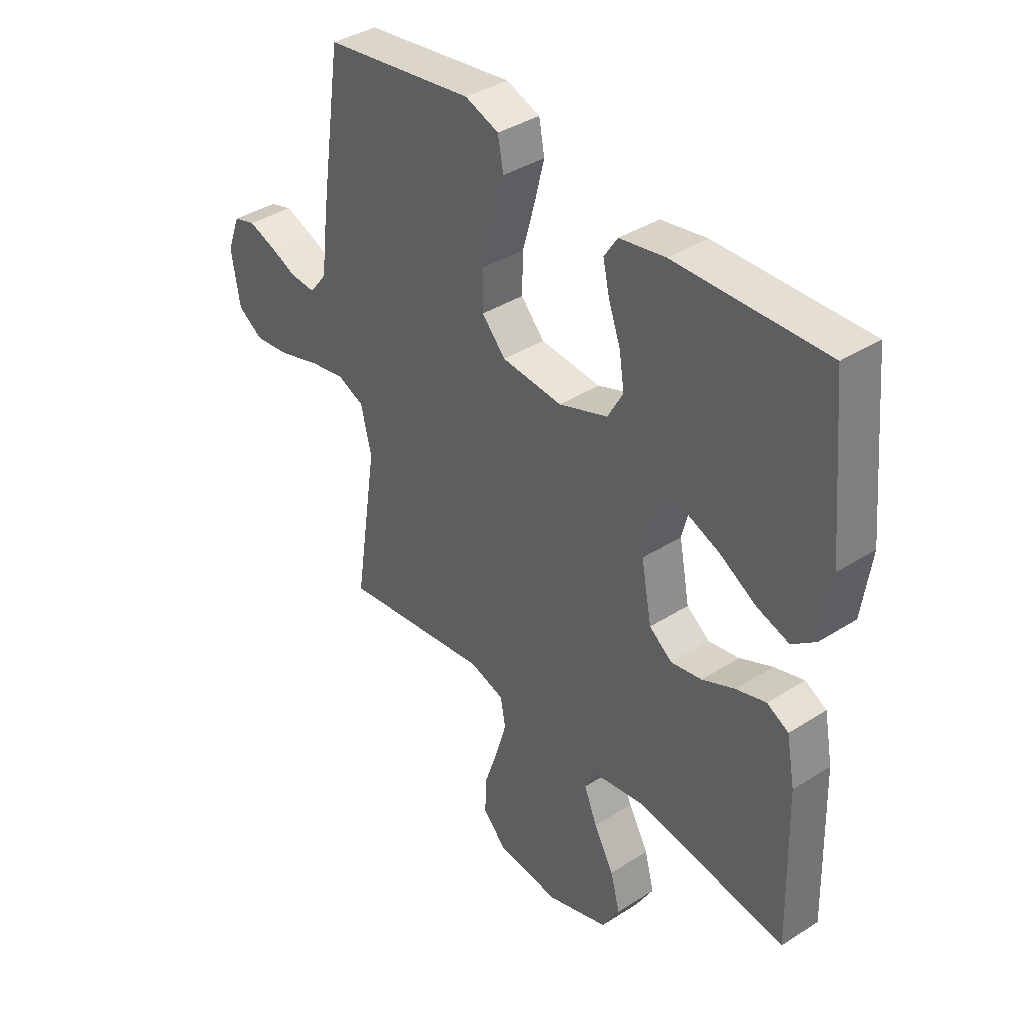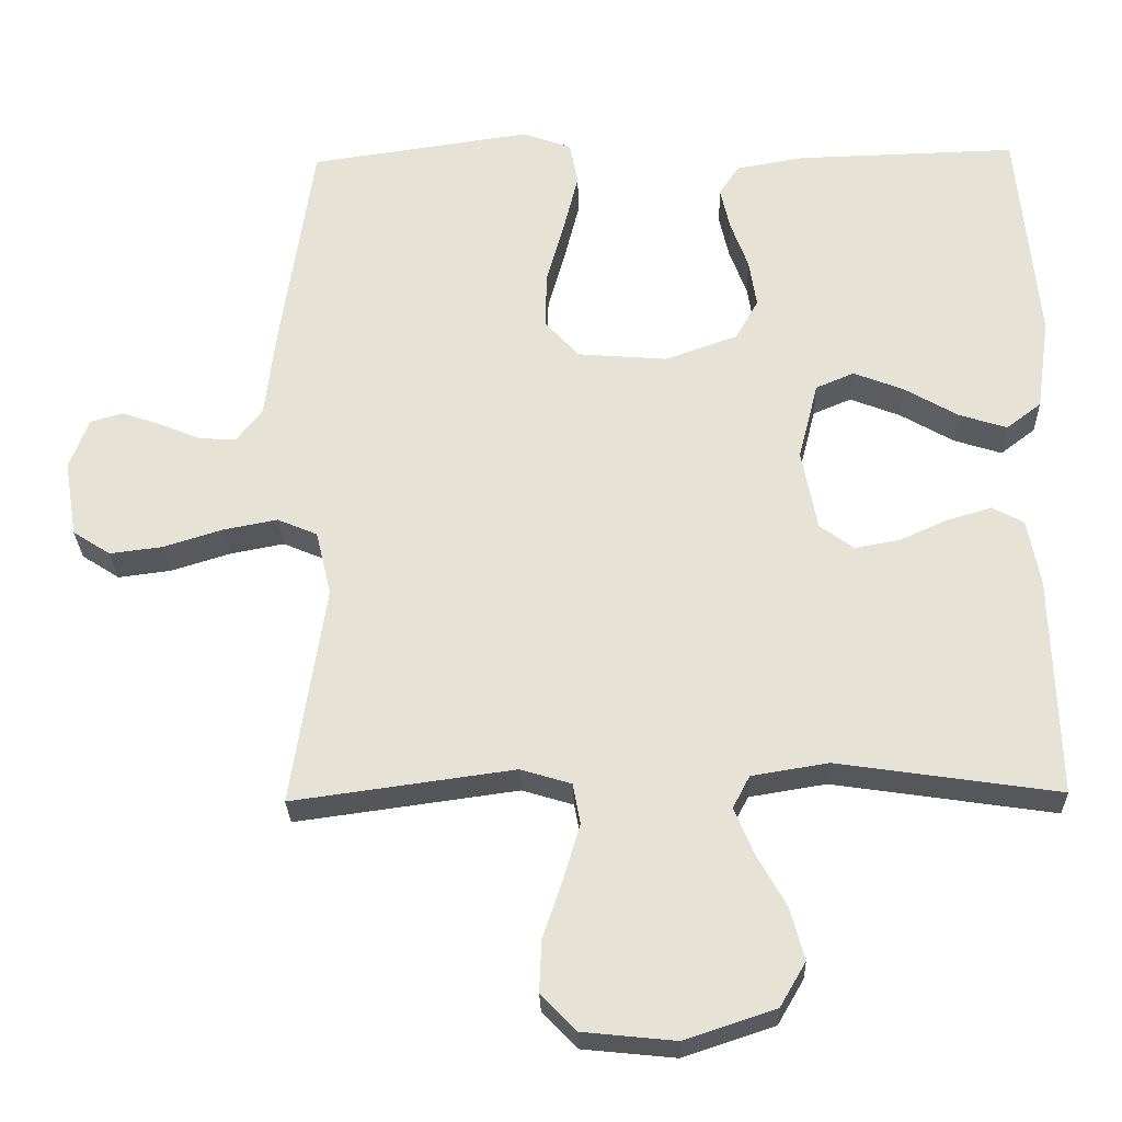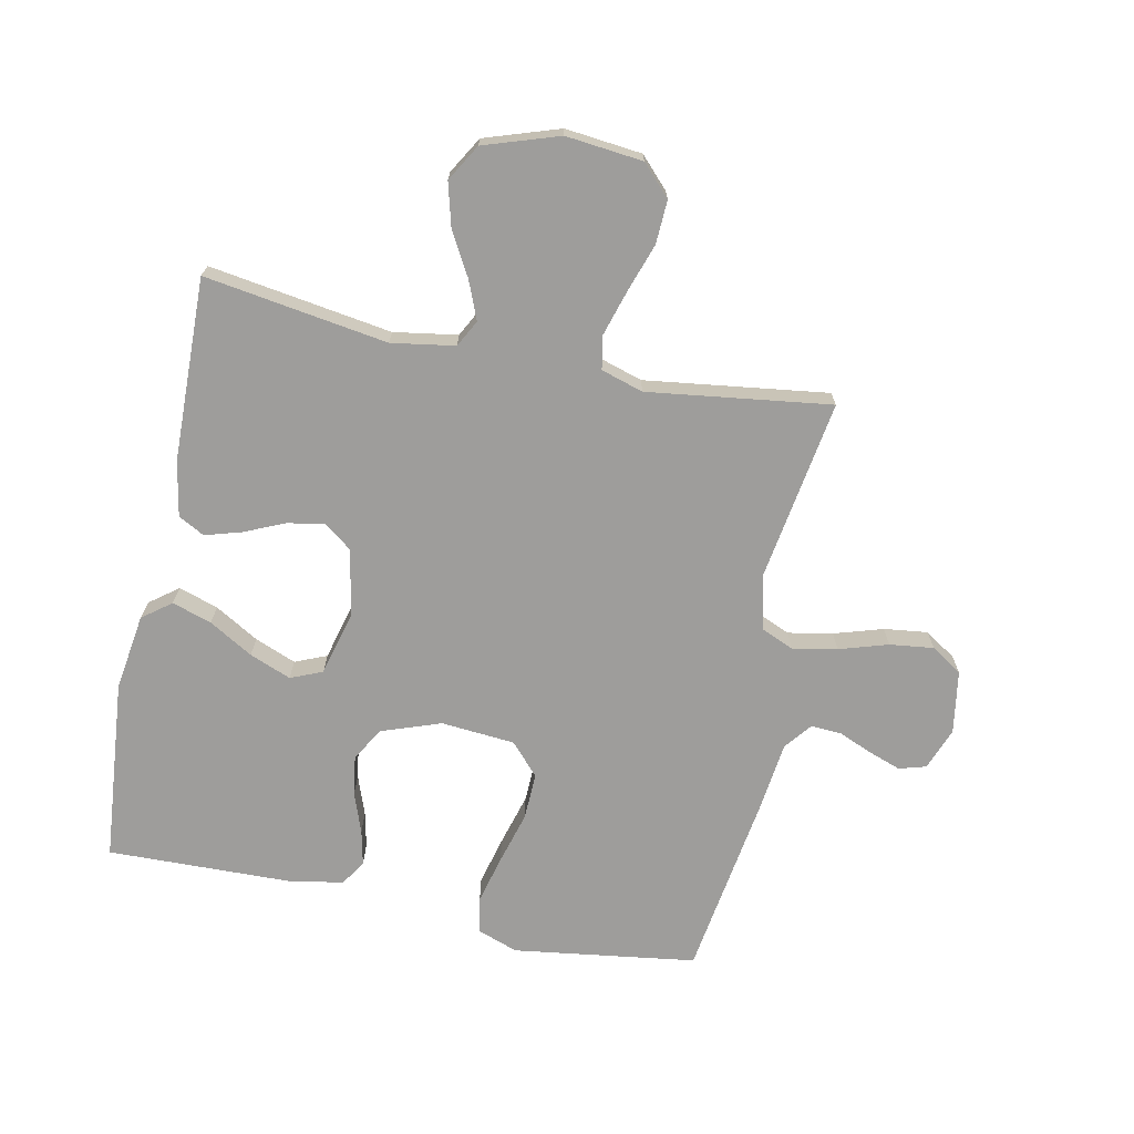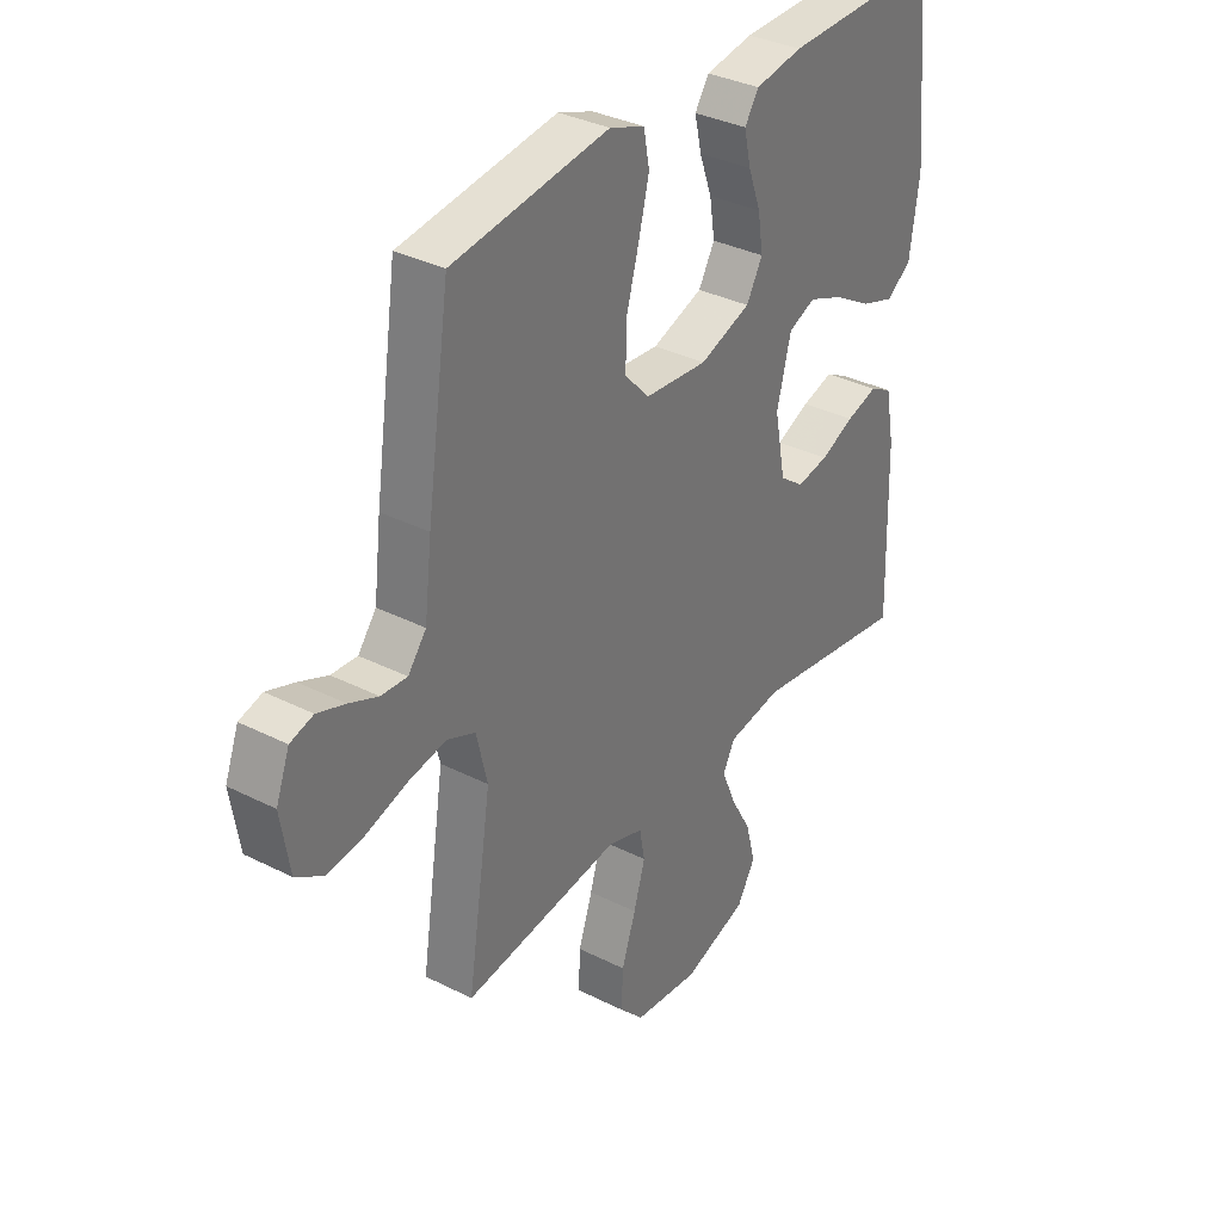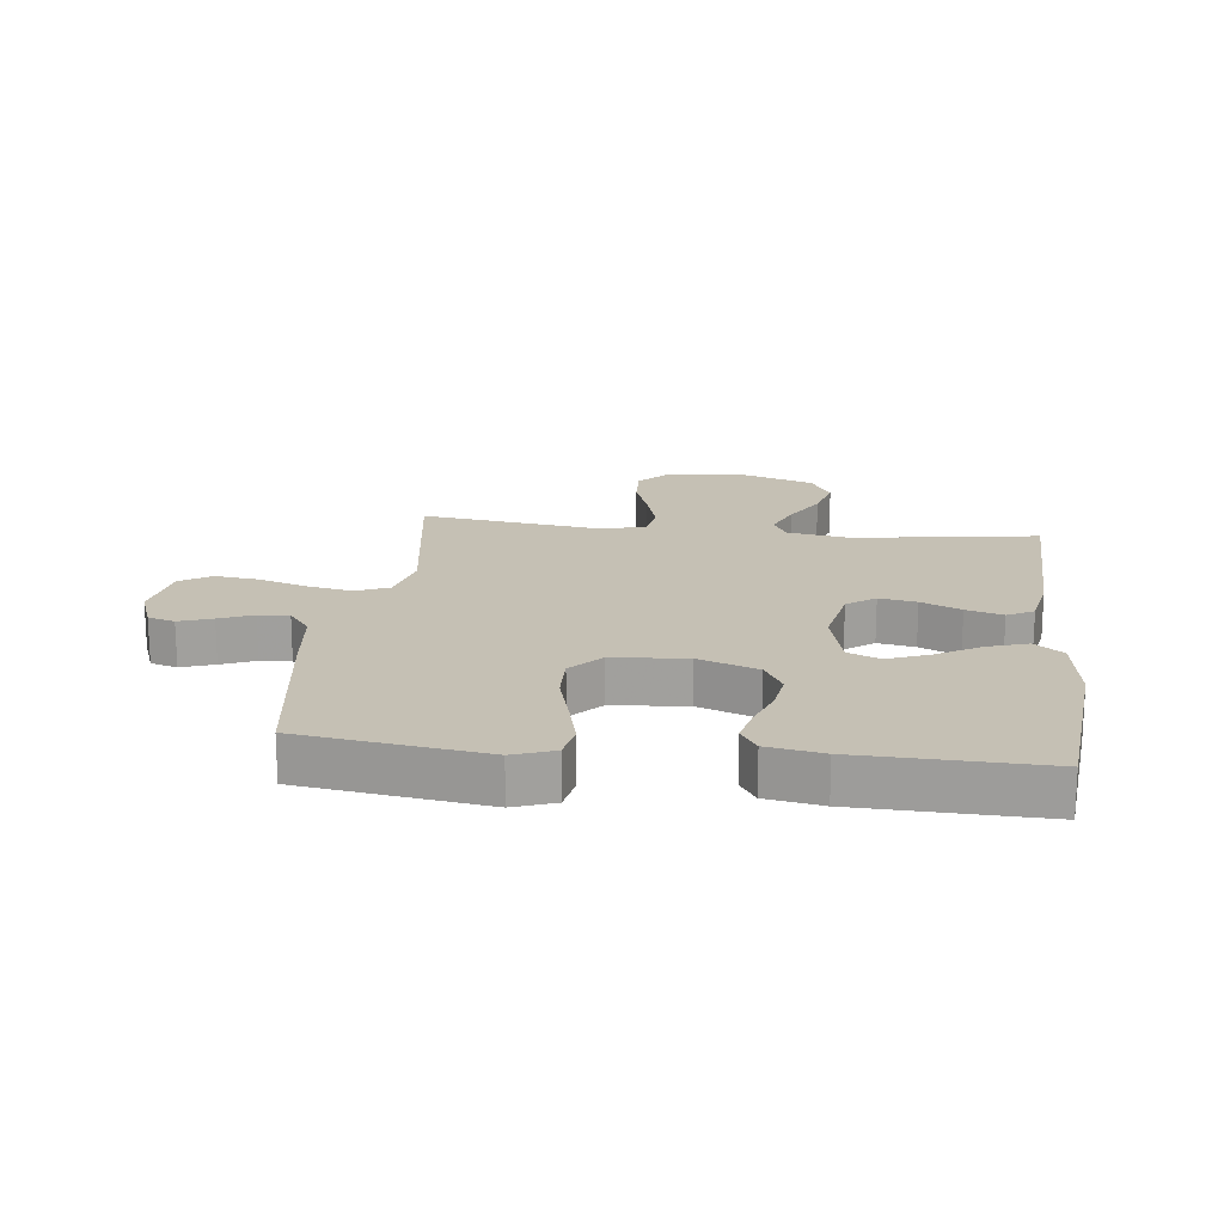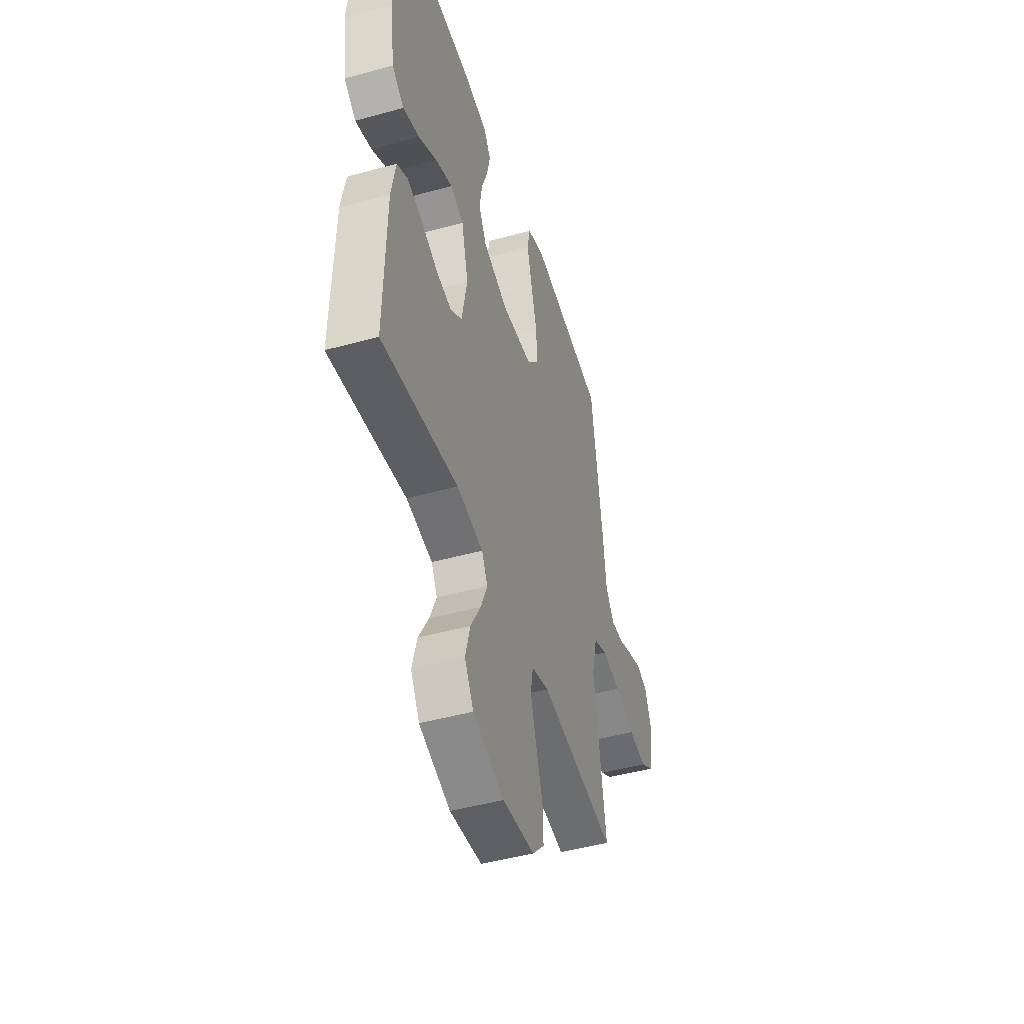
<metadata>
{"format":"obj","ext":"obj","renderer":"f3d","projection":"perspective","resolution":1024,"background":"white","views":[{"elev":38.4,"azim":51.1,"up":"+Z"},{"elev":-27.5,"azim":1.7,"up":"+Z"},{"elev":-70.4,"azim":168.2,"up":"+Y"},{"elev":34.2,"azim":-55.6,"up":"+Z"},{"elev":18.2,"azim":6.7,"up":"+Y"},{"elev":-46.8,"azim":107.4,"up":"+Z"}]}
</metadata>
<code>
v 0.5 0.07 0.5
v 0.528 0.07 0.2
v 0.51 0.07 0.074
v 0.463 0.07 0.038
v 0.398 0.07 0.059
v 0.326 0.07 0.101
v 0.258 0.07 0.128
v 0.206 0.07 0.106
v 0.179 0.07 0
v 0.2 0.07 -0.11
v 0.246 0.07 -0.144
v 0.307 0.07 -0.133
v 0.372 0.07 -0.104
v 0.432 0.07 -0.086
v 0.475 0.07 -0.109
v 0.492 0.07 -0.2
v 0.5 0.07 -0.5
v 0.2 0.07 -0.455
v 0.096 0.07 -0.472
v 0.073 0.07 -0.516
v 0.099 0.07 -0.579
v 0.139 0.07 -0.65
v 0.158 0.07 -0.721
v 0.123 0.07 -0.781
v 0 0.07 -0.822
v -0.126 0.07 -0.809
v -0.173 0.07 -0.76
v -0.17 0.07 -0.689
v -0.143 0.07 -0.609
v -0.121 0.07 -0.535
v -0.131 0.07 -0.48
v -0.2 0.07 -0.459
v -0.5 0.07 -0.5
v -0.454 0.07 -0.2
v -0.475 0.07 -0.112
v -0.529 0.07 -0.089
v -0.602 0.07 -0.103
v -0.682 0.07 -0.128
v -0.754 0.07 -0.137
v -0.805 0.07 -0.104
v -0.822 0.07 0
v -0.796 0.07 0.069
v -0.752 0.07 0.082
v -0.698 0.07 0.063
v -0.643 0.07 0.04
v -0.593 0.07 0.037
v -0.558 0.07 0.082
v -0.544 0.07 0.2
v -0.5 0.07 0.5
v -0.2 0.07 0.543
v -0.133 0.07 0.519
v -0.122 0.07 0.46
v -0.142 0.07 0.38
v -0.166 0.07 0.294
v -0.168 0.07 0.217
v -0.121 0.07 0.166
v 0 0.07 0.156
v 0.098 0.07 0.191
v 0.129 0.07 0.246
v 0.119 0.07 0.311
v 0.095 0.07 0.377
v 0.082 0.07 0.435
v 0.109 0.07 0.476
v 0.2 0.07 0.492
v 0.5 0 0.5
v 0.528 0 0.2
v 0.51 0 0.074
v 0.463 0 0.038
v 0.398 0 0.059
v 0.326 0 0.101
v 0.258 0 0.128
v 0.206 0 0.106
v 0.179 0 0
v 0.2 0 -0.11
v 0.246 0 -0.144
v 0.307 0 -0.133
v 0.372 0 -0.104
v 0.432 0 -0.086
v 0.475 0 -0.109
v 0.492 0 -0.2
v 0.5 0 -0.5
v 0.2 0 -0.455
v 0.096 0 -0.472
v 0.073 0 -0.516
v 0.099 0 -0.579
v 0.139 0 -0.65
v 0.158 0 -0.721
v 0.123 0 -0.781
v 0 0 -0.822
v -0.126 0 -0.809
v -0.173 0 -0.76
v -0.17 0 -0.689
v -0.143 0 -0.609
v -0.121 0 -0.535
v -0.131 0 -0.48
v -0.2 0 -0.459
v -0.5 0 -0.5
v -0.454 0 -0.2
v -0.475 0 -0.112
v -0.529 0 -0.089
v -0.602 0 -0.103
v -0.682 0 -0.128
v -0.754 0 -0.137
v -0.805 0 -0.104
v -0.822 0 0
v -0.796 0 0.069
v -0.752 0 0.082
v -0.698 0 0.063
v -0.643 0 0.04
v -0.593 0 0.037
v -0.558 0 0.082
v -0.544 0 0.2
v -0.5 0 0.5
v -0.2 0 0.543
v -0.133 0 0.519
v -0.122 0 0.46
v -0.142 0 0.38
v -0.166 0 0.294
v -0.168 0 0.217
v -0.121 0 0.166
v 0 0 0.156
v 0.098 0 0.191
v 0.129 0 0.246
v 0.119 0 0.311
v 0.095 0 0.377
v 0.082 0 0.435
v 0.109 0 0.476
v 0.2 0 0.492
f 4 5 6
f 3 4 6
f 2 3 6
f 1 2 6
f 64 1 6
f 63 64 6
f 62 63 6
f 61 62 6
f 60 61 6
f 59 60 6 7
f 58 59 7 8
f 57 58 8 9
f 56 57 9 10
f 52 53 54
f 51 52 54
f 50 51 54
f 49 50 54
f 48 49 54
f 47 48 54
f 46 47 54 55
f 43 44 45
f 42 43 45
f 41 42 45
f 40 41 45
f 39 40 45
f 38 39 45
f 37 38 45
f 36 37 45 46
f 46 55 56
f 36 46 56
f 35 36 56
f 32 33 34
f 35 56 10
f 34 35 10
f 32 34 10
f 31 32 10
f 27 28 29
f 26 27 29
f 25 26 29
f 24 25 29
f 23 24 29
f 22 23 29
f 21 22 29
f 20 21 29 30
f 16 17 18
f 15 16 18
f 14 15 18
f 13 14 18
f 12 13 18
f 11 12 18 19
f 20 30 31
f 19 20 31
f 11 19 31
f 10 11 31
f 70 69 68
f 70 68 67
f 70 67 66
f 70 66 65
f 70 65 128
f 70 128 127
f 70 127 126
f 70 126 125
f 70 125 124
f 71 70 124 123
f 72 71 123 122
f 73 72 122 121
f 74 73 121 120
f 118 117 116
f 118 116 115
f 118 115 114
f 118 114 113
f 118 113 112
f 118 112 111
f 119 118 111 110
f 109 108 107
f 109 107 106
f 109 106 105
f 109 105 104
f 109 104 103
f 109 103 102
f 109 102 101
f 110 109 101 100
f 120 119 110
f 120 110 100
f 120 100 99
f 98 97 96
f 74 120 99
f 74 99 98
f 74 98 96
f 74 96 95
f 93 92 91
f 93 91 90
f 93 90 89
f 93 89 88
f 93 88 87
f 93 87 86
f 93 86 85
f 94 93 85 84
f 82 81 80
f 82 80 79
f 82 79 78
f 82 78 77
f 82 77 76
f 83 82 76 75
f 95 94 84
f 95 84 83
f 95 83 75
f 95 75 74
f 1 65 66 2
f 2 66 67 3
f 3 67 68 4
f 4 68 69 5
f 5 69 70 6
f 6 70 71 7
f 7 71 72 8
f 8 72 73 9
f 9 73 74 10
f 10 74 75 11
f 11 75 76 12
f 12 76 77 13
f 13 77 78 14
f 14 78 79 15
f 15 79 80 16
f 16 80 81 17
f 17 81 82 18
f 18 82 83 19
f 19 83 84 20
f 20 84 85 21
f 21 85 86 22
f 22 86 87 23
f 23 87 88 24
f 24 88 89 25
f 25 89 90 26
f 26 90 91 27
f 27 91 92 28
f 28 92 93 29
f 29 93 94 30
f 30 94 95 31
f 31 95 96 32
f 32 96 97 33
f 33 97 98 34
f 34 98 99 35
f 35 99 100 36
f 36 100 101 37
f 37 101 102 38
f 38 102 103 39
f 39 103 104 40
f 40 104 105 41
f 41 105 106 42
f 42 106 107 43
f 43 107 108 44
f 44 108 109 45
f 45 109 110 46
f 46 110 111 47
f 47 111 112 48
f 48 112 113 49
f 49 113 114 50
f 50 114 115 51
f 51 115 116 52
f 52 116 117 53
f 53 117 118 54
f 54 118 119 55
f 55 119 120 56
f 56 120 121 57
f 57 121 122 58
f 58 122 123 59
f 59 123 124 60
f 60 124 125 61
f 61 125 126 62
f 62 126 127 63
f 63 127 128 64
f 64 128 65 1

</code>
